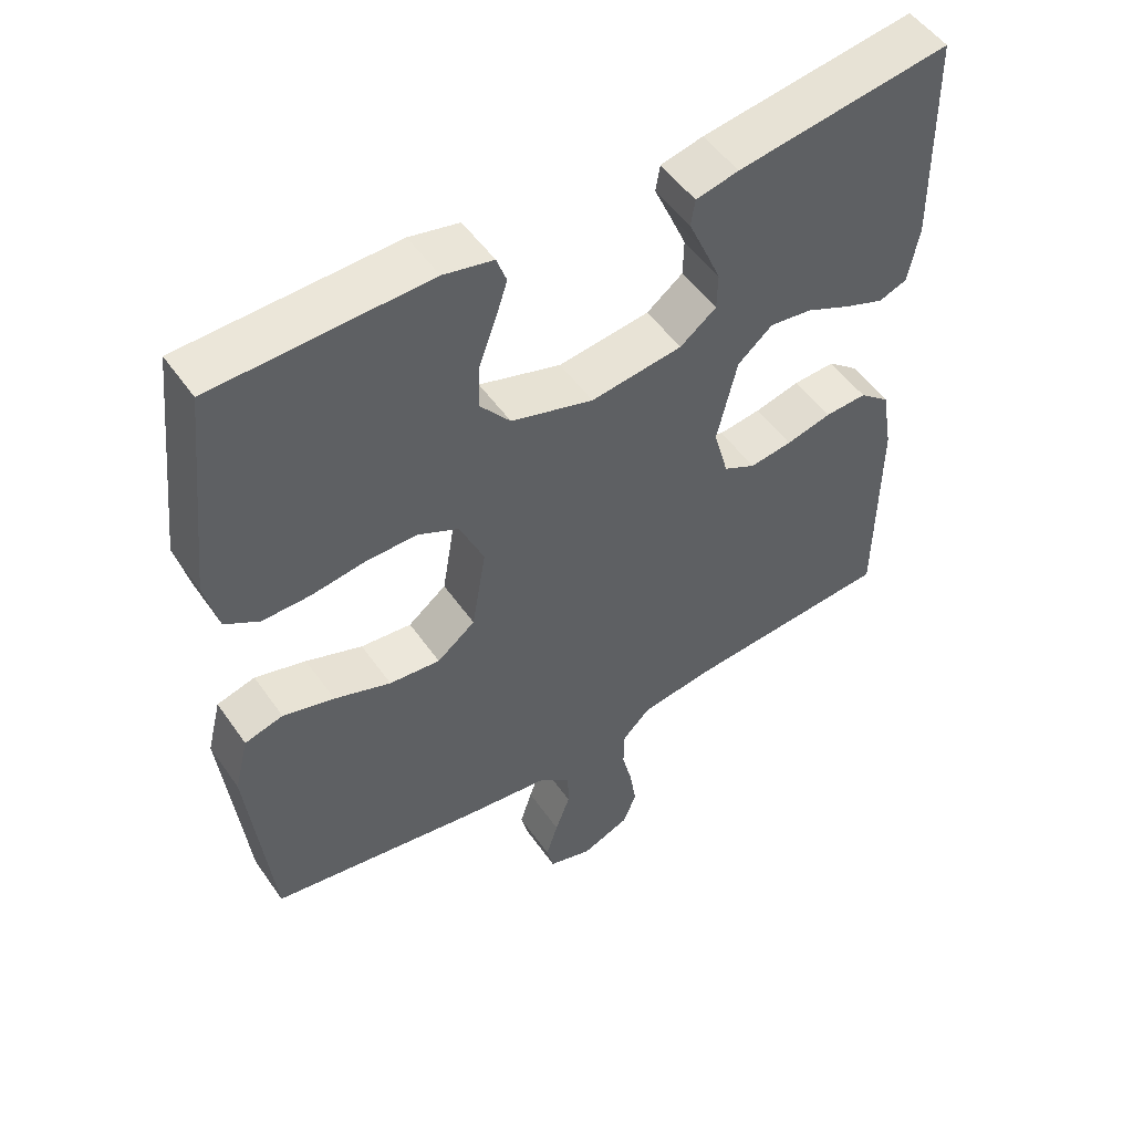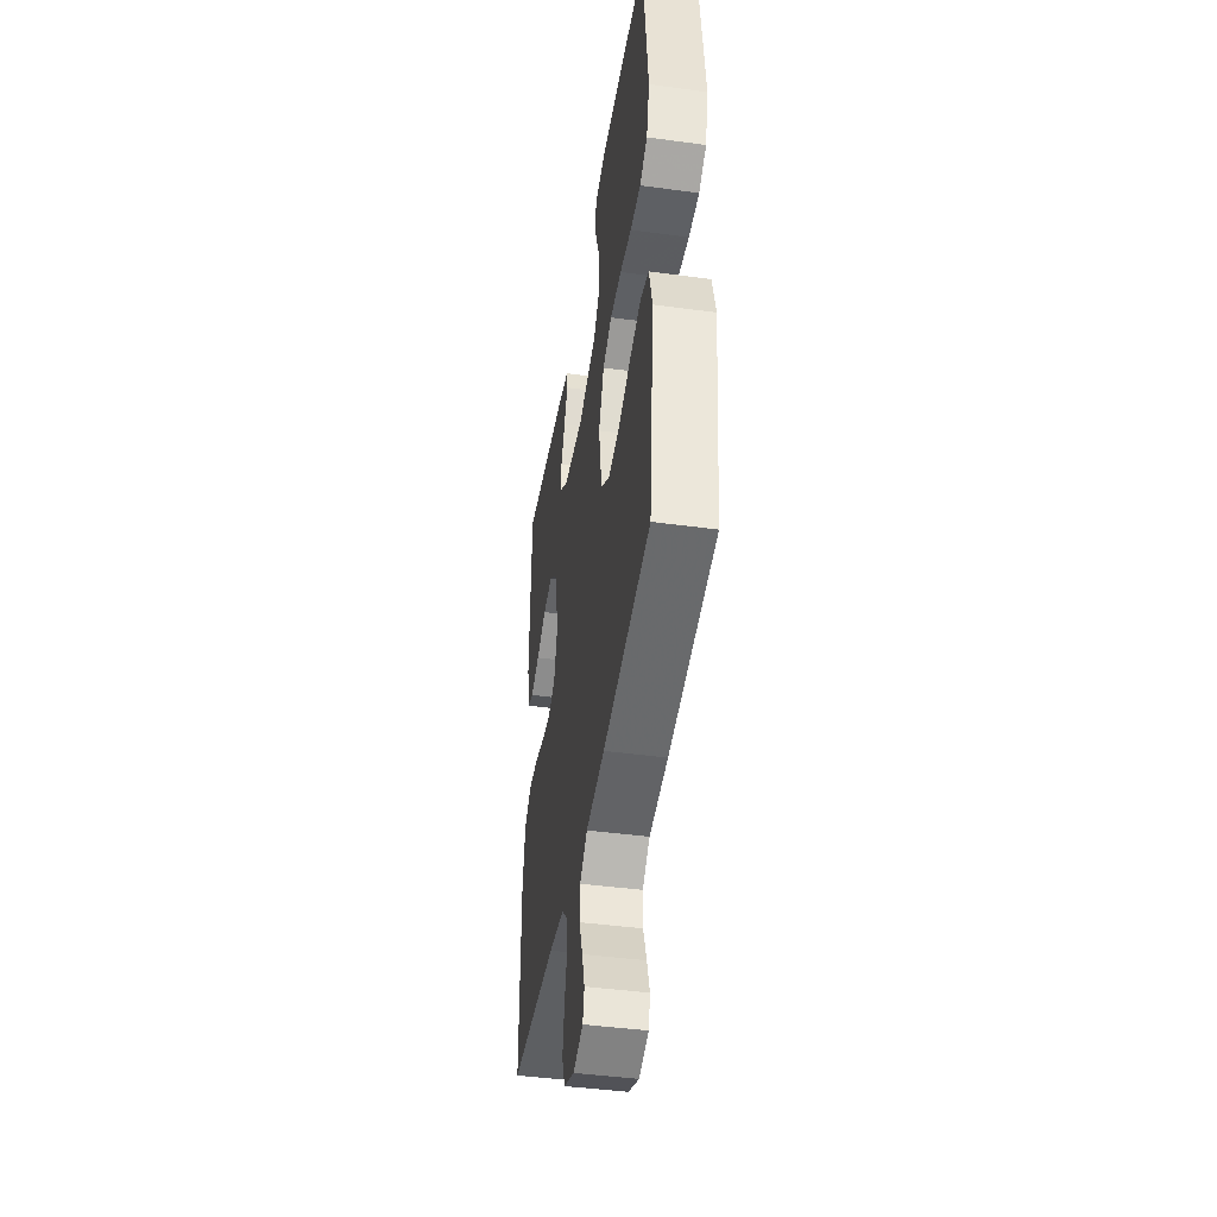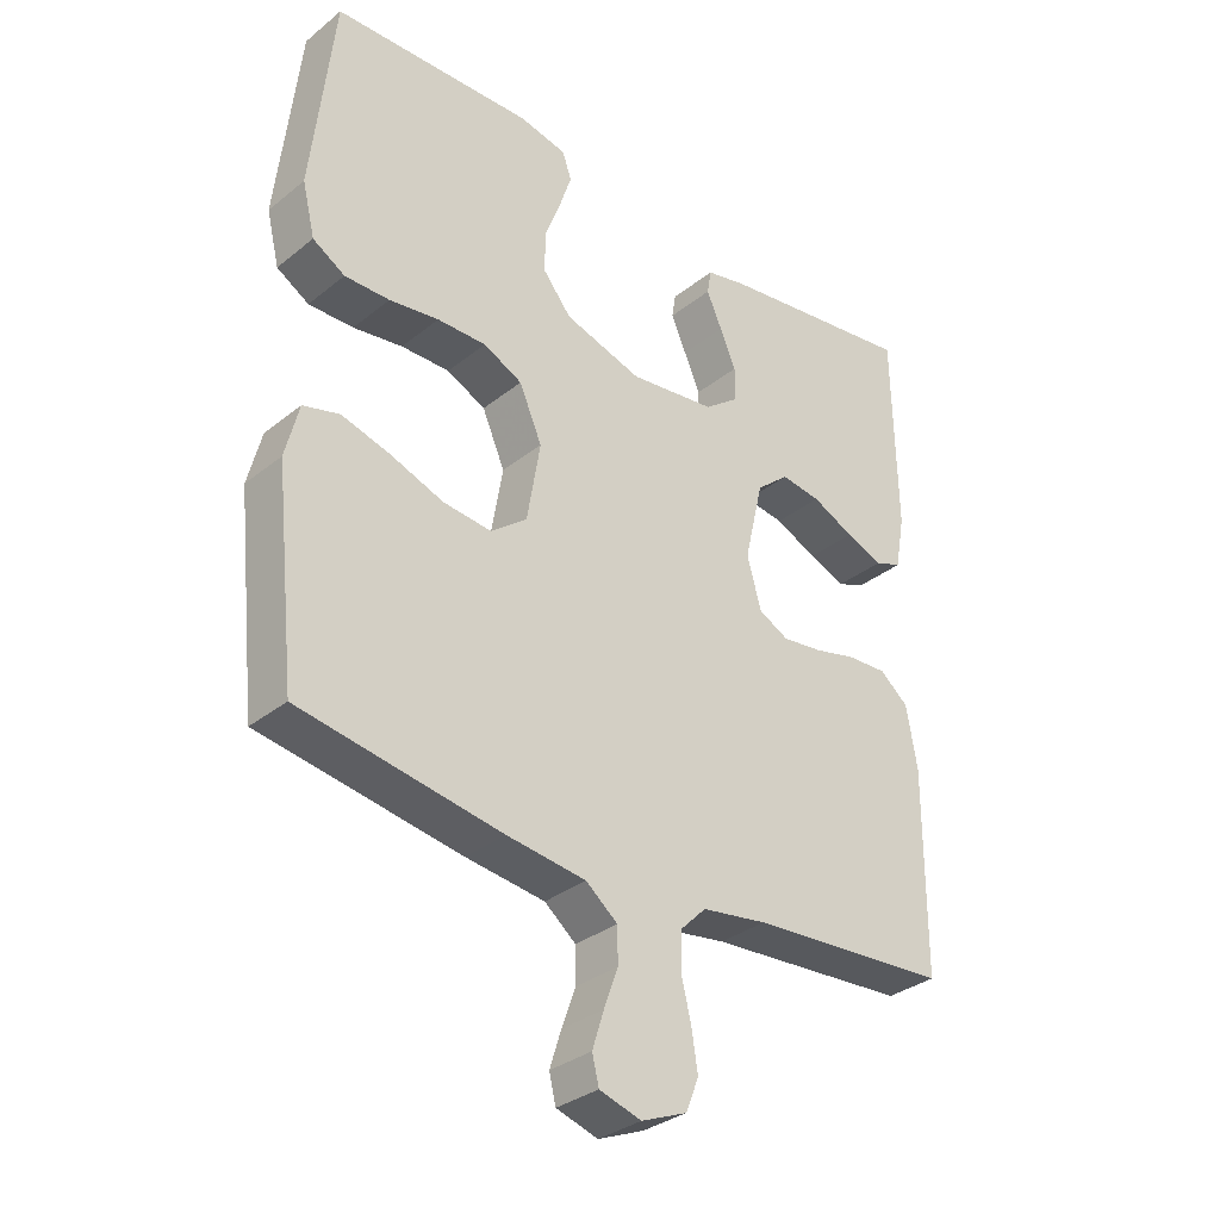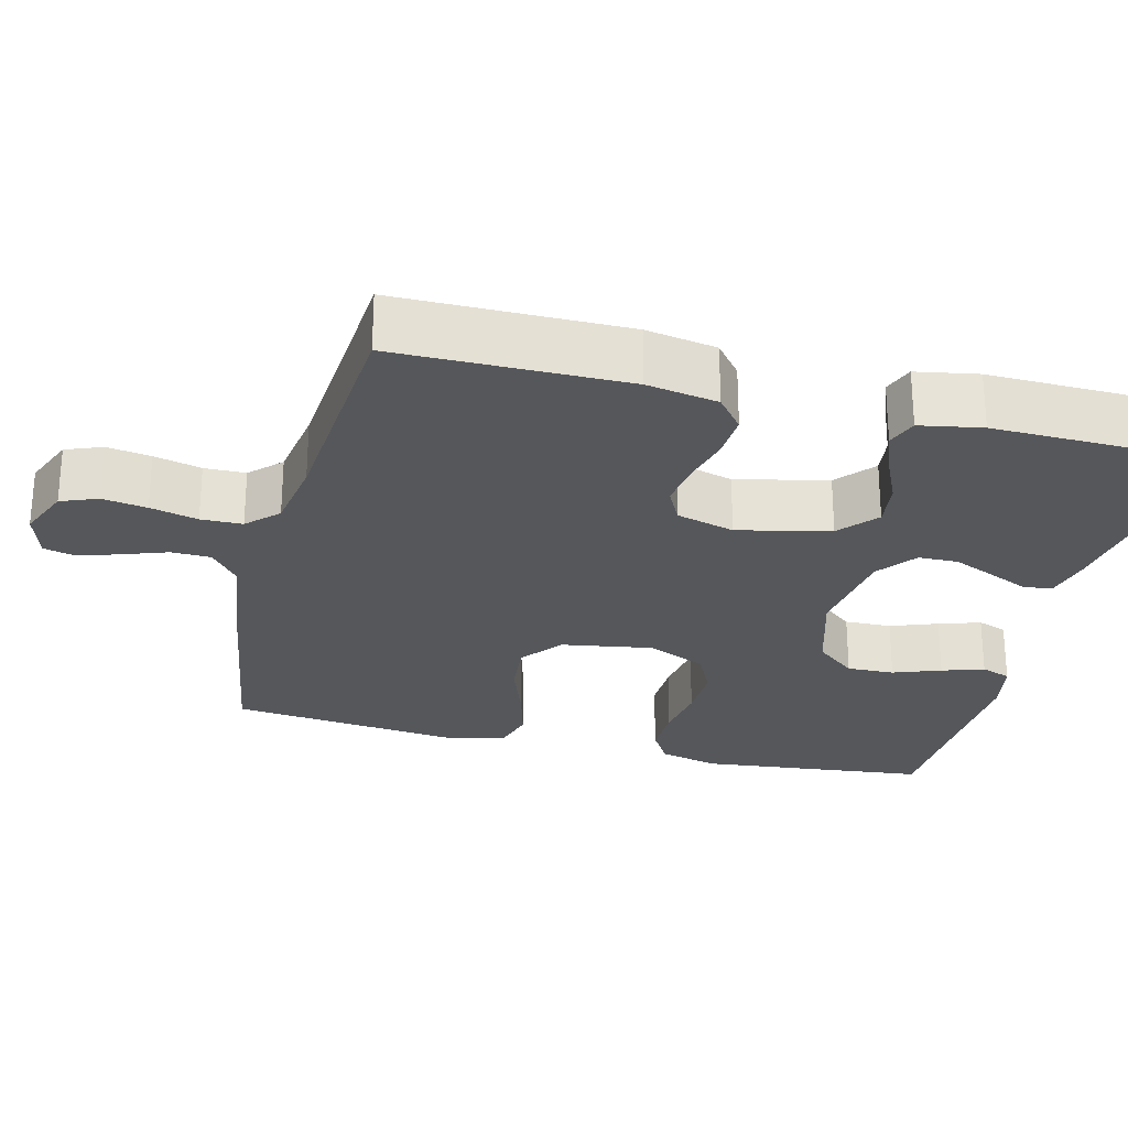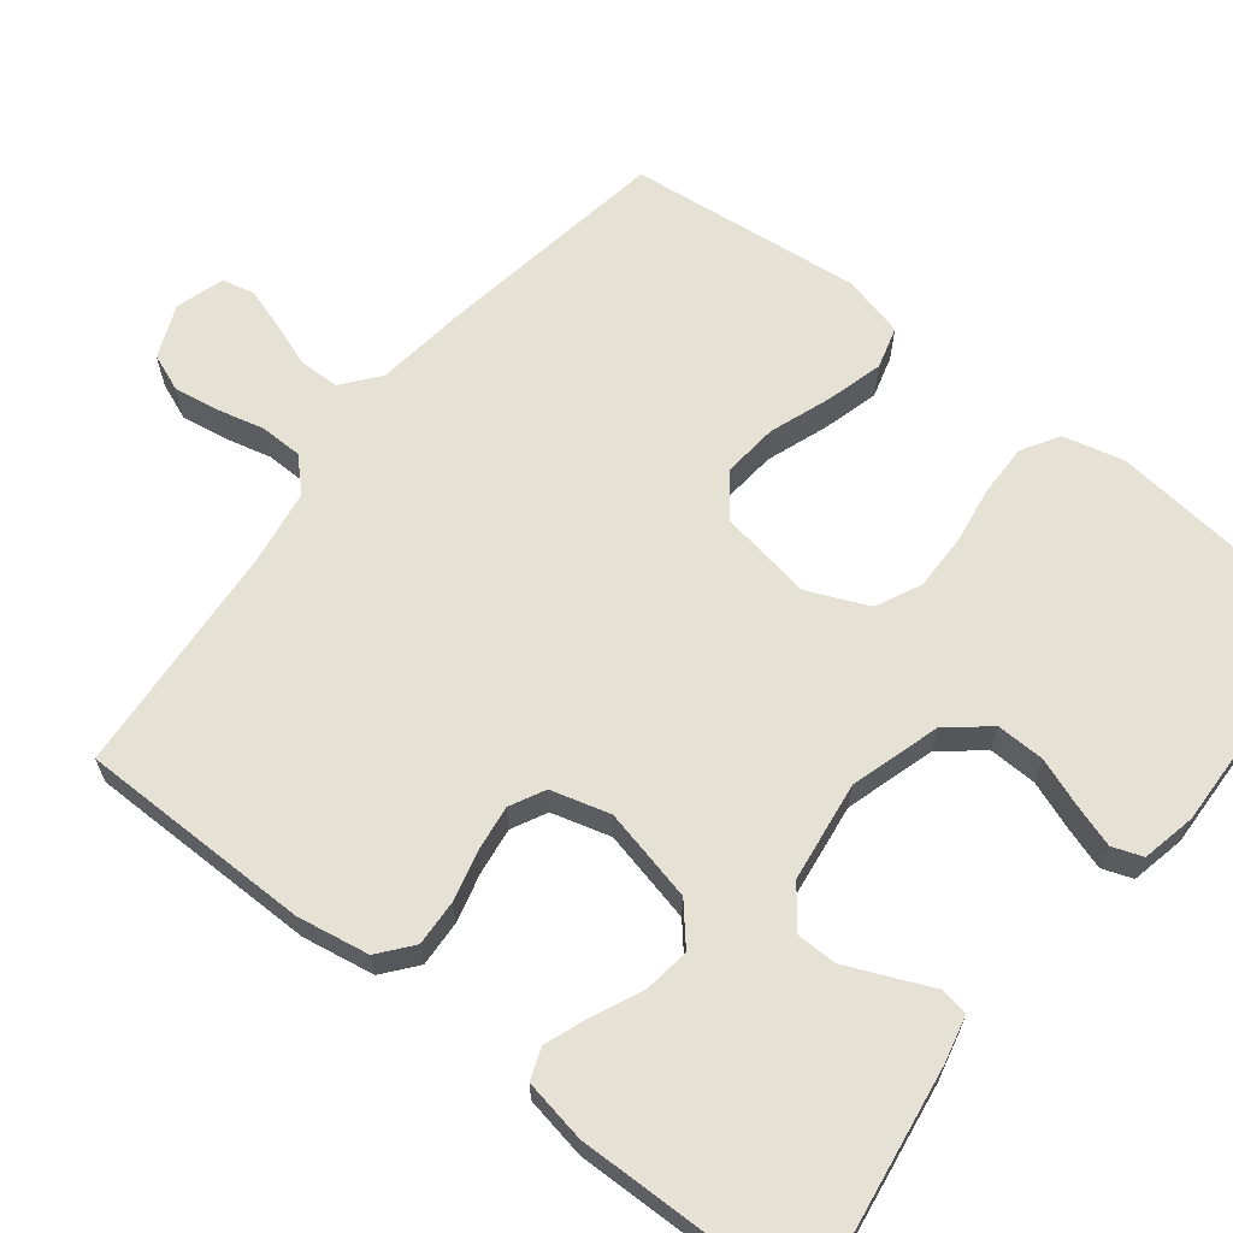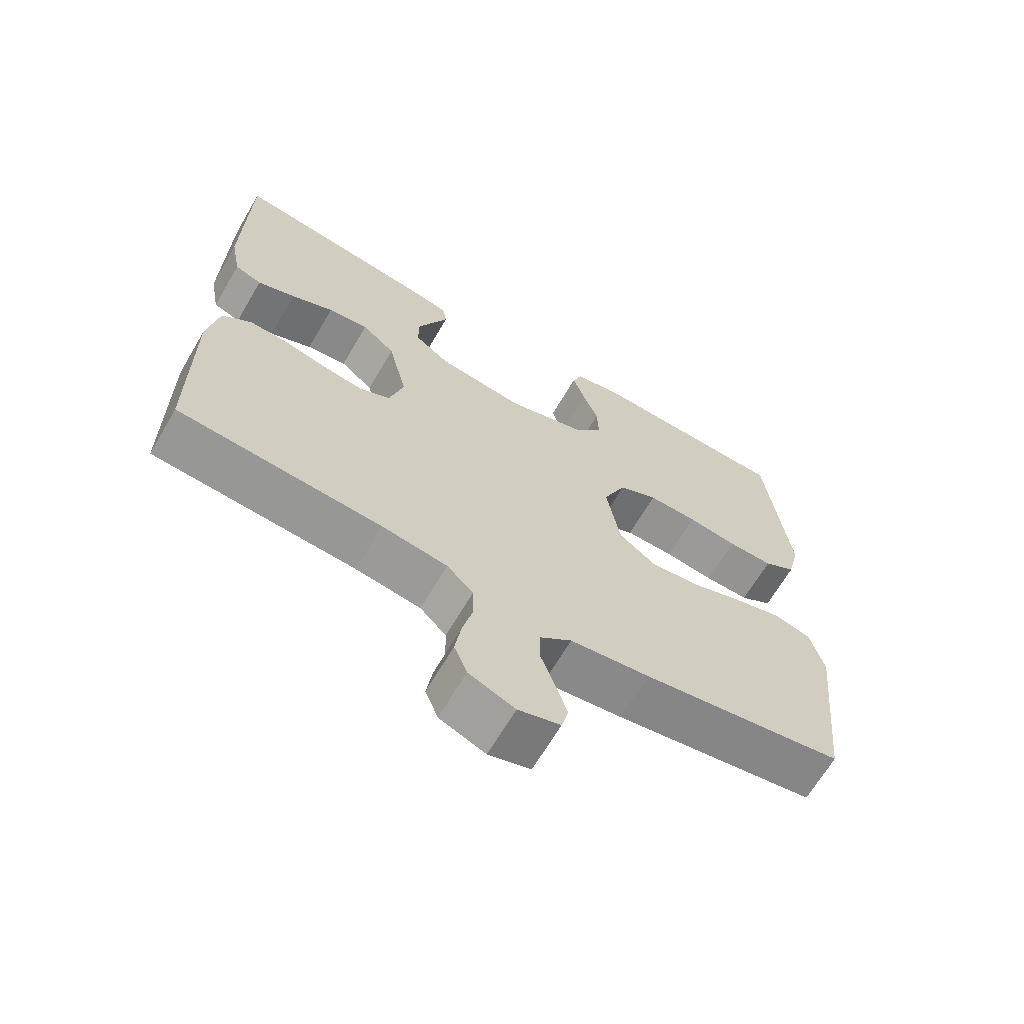
<metadata>
{"format":"obj","ext":"obj","renderer":"f3d","projection":"perspective","resolution":1024,"background":"white","views":[{"elev":51.5,"azim":146.1,"up":"+Z"},{"elev":-43.6,"azim":80.9,"up":"+Z"},{"elev":-32.9,"azim":137.6,"up":"+Z"},{"elev":-26.4,"azim":-104.3,"up":"+Y"},{"elev":64.5,"azim":-51.9,"up":"+Y"},{"elev":-66.5,"azim":-30.4,"up":"+Z"}]}
</metadata>
<code>
v -0.5 0.07 -0.5
v -0.502 0.07 -0.2
v -0.486 0.07 -0.107
v -0.443 0.07 -0.072
v -0.384 0.07 -0.075
v -0.32 0.07 -0.091
v -0.26 0.07 -0.099
v -0.215 0.07 -0.076
v -0.194 0.07 0
v -0.222 0.07 0.12
v -0.271 0.07 0.162
v -0.331 0.07 0.154
v -0.394 0.07 0.125
v -0.45 0.07 0.104
v -0.49 0.07 0.119
v -0.505 0.07 0.2
v -0.5 0.07 0.5
v -0.2 0.07 0.456
v -0.14 0.07 0.442
v -0.134 0.07 0.405
v -0.157 0.07 0.353
v -0.181 0.07 0.297
v -0.18 0.07 0.245
v -0.129 0.07 0.206
v 0 0.07 0.189
v 0.116 0.07 0.224
v 0.159 0.07 0.277
v 0.157 0.07 0.339
v 0.134 0.07 0.401
v 0.116 0.07 0.456
v 0.13 0.07 0.495
v 0.2 0.07 0.51
v 0.5 0.07 0.5
v 0.533 0.07 0.2
v 0.514 0.07 0.122
v 0.466 0.07 0.093
v 0.399 0.07 0.094
v 0.325 0.07 0.105
v 0.252 0.07 0.106
v 0.194 0.07 0.078
v 0.16 0.07 0
v 0.18 0.07 -0.119
v 0.234 0.07 -0.161
v 0.306 0.07 -0.154
v 0.386 0.07 -0.125
v 0.458 0.07 -0.105
v 0.512 0.07 -0.12
v 0.532 0.07 -0.2
v 0.5 0.07 -0.5
v 0.2 0.07 -0.549
v 0.082 0.07 -0.564
v 0.035 0.07 -0.602
v 0.034 0.07 -0.654
v 0.055 0.07 -0.712
v 0.072 0.07 -0.766
v 0.062 0.07 -0.807
v 0 0.07 -0.826
v -0.068 0.07 -0.798
v -0.087 0.07 -0.75
v -0.078 0.07 -0.692
v -0.063 0.07 -0.63
v -0.064 0.07 -0.576
v -0.103 0.07 -0.537
v -0.2 0.07 -0.522
v -0.5 0 -0.5
v -0.502 0 -0.2
v -0.486 0 -0.107
v -0.443 0 -0.072
v -0.384 0 -0.075
v -0.32 0 -0.091
v -0.26 0 -0.099
v -0.215 0 -0.076
v -0.194 0 0
v -0.222 0 0.12
v -0.271 0 0.162
v -0.331 0 0.154
v -0.394 0 0.125
v -0.45 0 0.104
v -0.49 0 0.119
v -0.505 0 0.2
v -0.5 0 0.5
v -0.2 0 0.456
v -0.14 0 0.442
v -0.134 0 0.405
v -0.157 0 0.353
v -0.181 0 0.297
v -0.18 0 0.245
v -0.129 0 0.206
v 0 0 0.189
v 0.116 0 0.224
v 0.159 0 0.277
v 0.157 0 0.339
v 0.134 0 0.401
v 0.116 0 0.456
v 0.13 0 0.495
v 0.2 0 0.51
v 0.5 0 0.5
v 0.533 0 0.2
v 0.514 0 0.122
v 0.466 0 0.093
v 0.399 0 0.094
v 0.325 0 0.105
v 0.252 0 0.106
v 0.194 0 0.078
v 0.16 0 0
v 0.18 0 -0.119
v 0.234 0 -0.161
v 0.306 0 -0.154
v 0.386 0 -0.125
v 0.458 0 -0.105
v 0.512 0 -0.12
v 0.532 0 -0.2
v 0.5 0 -0.5
v 0.2 0 -0.549
v 0.082 0 -0.564
v 0.035 0 -0.602
v 0.034 0 -0.654
v 0.055 0 -0.712
v 0.072 0 -0.766
v 0.062 0 -0.807
v 0 0 -0.826
v -0.068 0 -0.798
v -0.087 0 -0.75
v -0.078 0 -0.692
v -0.063 0 -0.63
v -0.064 0 -0.576
v -0.103 0 -0.537
v -0.2 0 -0.522
f 58 59 60 61
f 56 57 58 61
f 56 61 62
f 53 54 55 56
f 53 56 62
f 52 53 62 63
f 48 49 50 51
f 48 51 52 63
f 44 45 46 47
f 44 47 48 63
f 35 36 37 38
f 35 38 39
f 34 35 39
f 33 34 39
f 32 33 39 40
f 28 29 30 31
f 28 31 32
f 27 28 32 40
f 18 19 20 21
f 18 21 22
f 17 18 22 23
f 15 16 17 23
f 12 13 14 15
f 3 4 5 6
f 3 6 7
f 64 1 2 3
f 64 3 7
f 43 44 63 64
f 42 43 64 7
f 41 42 7 8
f 26 27 40 41
f 25 26 41 8
f 24 25 8 9
f 12 15 23 24
f 11 12 24
f 10 11 24
f 9 10 24
f 125 124 123 122
f 125 122 121 120
f 126 125 120
f 120 119 118 117
f 126 120 117
f 127 126 117 116
f 115 114 113 112
f 127 116 115 112
f 111 110 109 108
f 127 112 111 108
f 102 101 100 99
f 103 102 99
f 103 99 98
f 103 98 97
f 104 103 97 96
f 95 94 93 92
f 96 95 92
f 104 96 92 91
f 85 84 83 82
f 86 85 82
f 87 86 82 81
f 87 81 80 79
f 79 78 77 76
f 70 69 68 67
f 71 70 67
f 67 66 65 128
f 71 67 128
f 128 127 108 107
f 71 128 107 106
f 72 71 106 105
f 105 104 91 90
f 72 105 90 89
f 73 72 89 88
f 88 87 79 76
f 88 76 75
f 88 75 74
f 88 74 73
f 1 65 66 2
f 2 66 67 3
f 3 67 68 4
f 4 68 69 5
f 5 69 70 6
f 6 70 71 7
f 7 71 72 8
f 8 72 73 9
f 9 73 74 10
f 10 74 75 11
f 11 75 76 12
f 12 76 77 13
f 13 77 78 14
f 14 78 79 15
f 15 79 80 16
f 16 80 81 17
f 17 81 82 18
f 18 82 83 19
f 19 83 84 20
f 20 84 85 21
f 21 85 86 22
f 22 86 87 23
f 23 87 88 24
f 24 88 89 25
f 25 89 90 26
f 26 90 91 27
f 27 91 92 28
f 28 92 93 29
f 29 93 94 30
f 30 94 95 31
f 31 95 96 32
f 32 96 97 33
f 33 97 98 34
f 34 98 99 35
f 35 99 100 36
f 36 100 101 37
f 37 101 102 38
f 38 102 103 39
f 39 103 104 40
f 40 104 105 41
f 41 105 106 42
f 42 106 107 43
f 43 107 108 44
f 44 108 109 45
f 45 109 110 46
f 46 110 111 47
f 47 111 112 48
f 48 112 113 49
f 49 113 114 50
f 50 114 115 51
f 51 115 116 52
f 52 116 117 53
f 53 117 118 54
f 54 118 119 55
f 55 119 120 56
f 56 120 121 57
f 57 121 122 58
f 58 122 123 59
f 59 123 124 60
f 60 124 125 61
f 61 125 126 62
f 62 126 127 63
f 63 127 128 64
f 64 128 65 1

</code>
